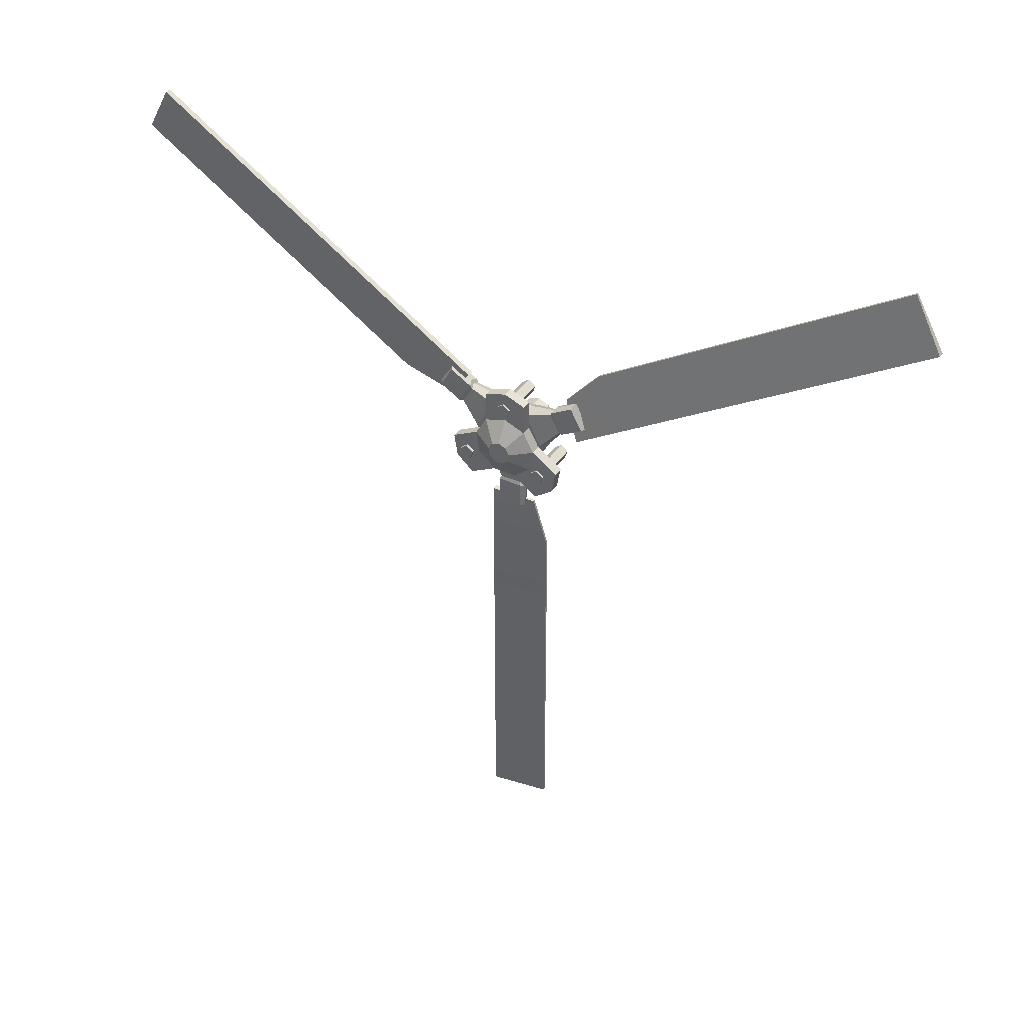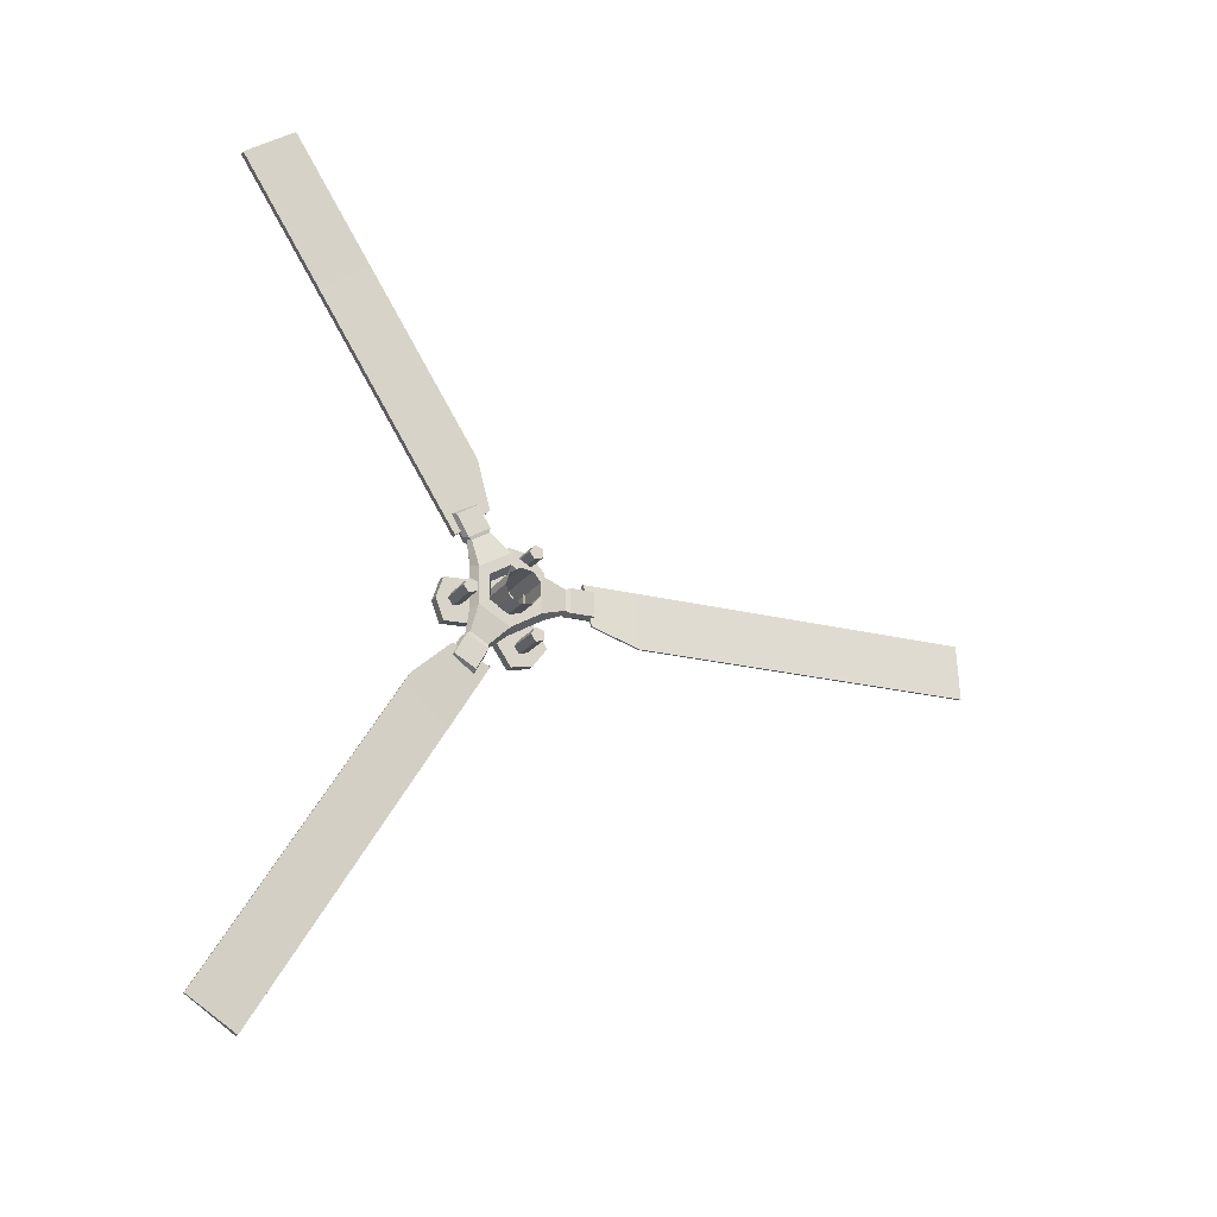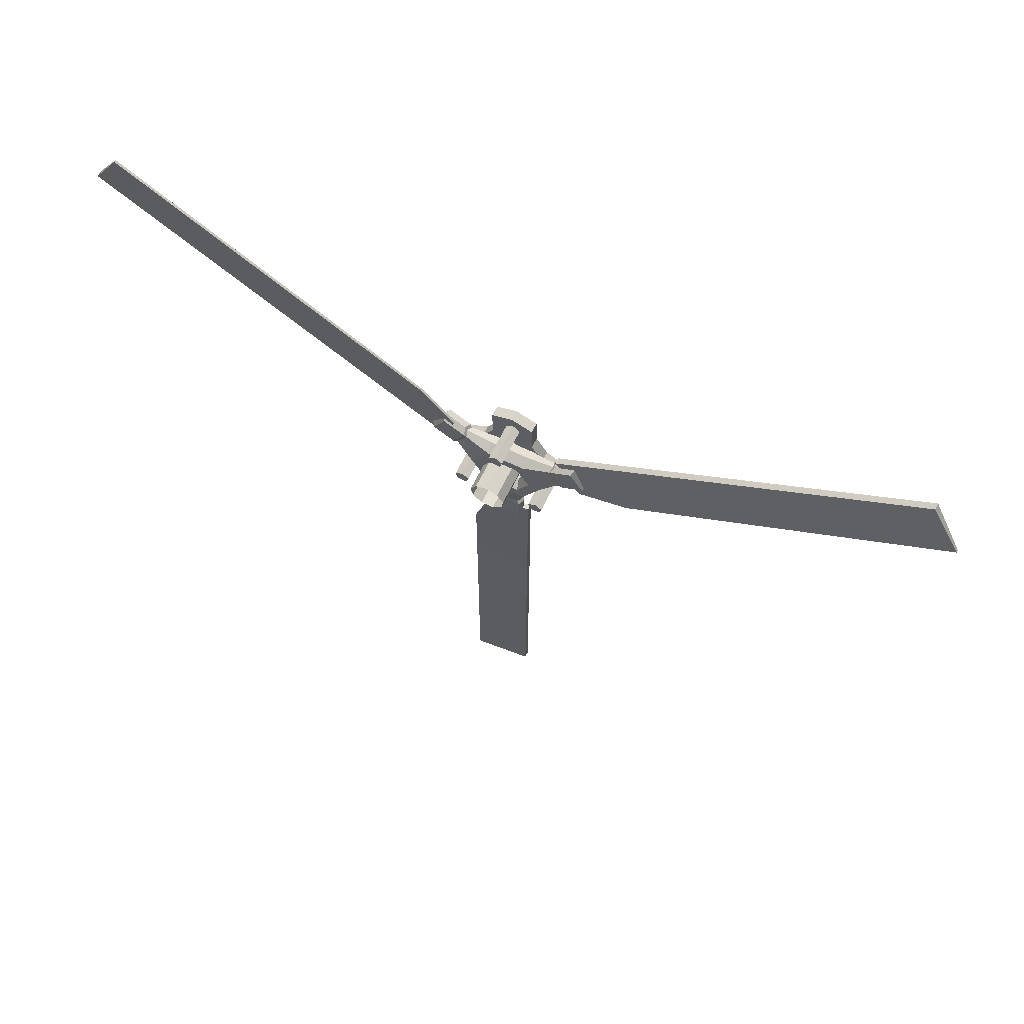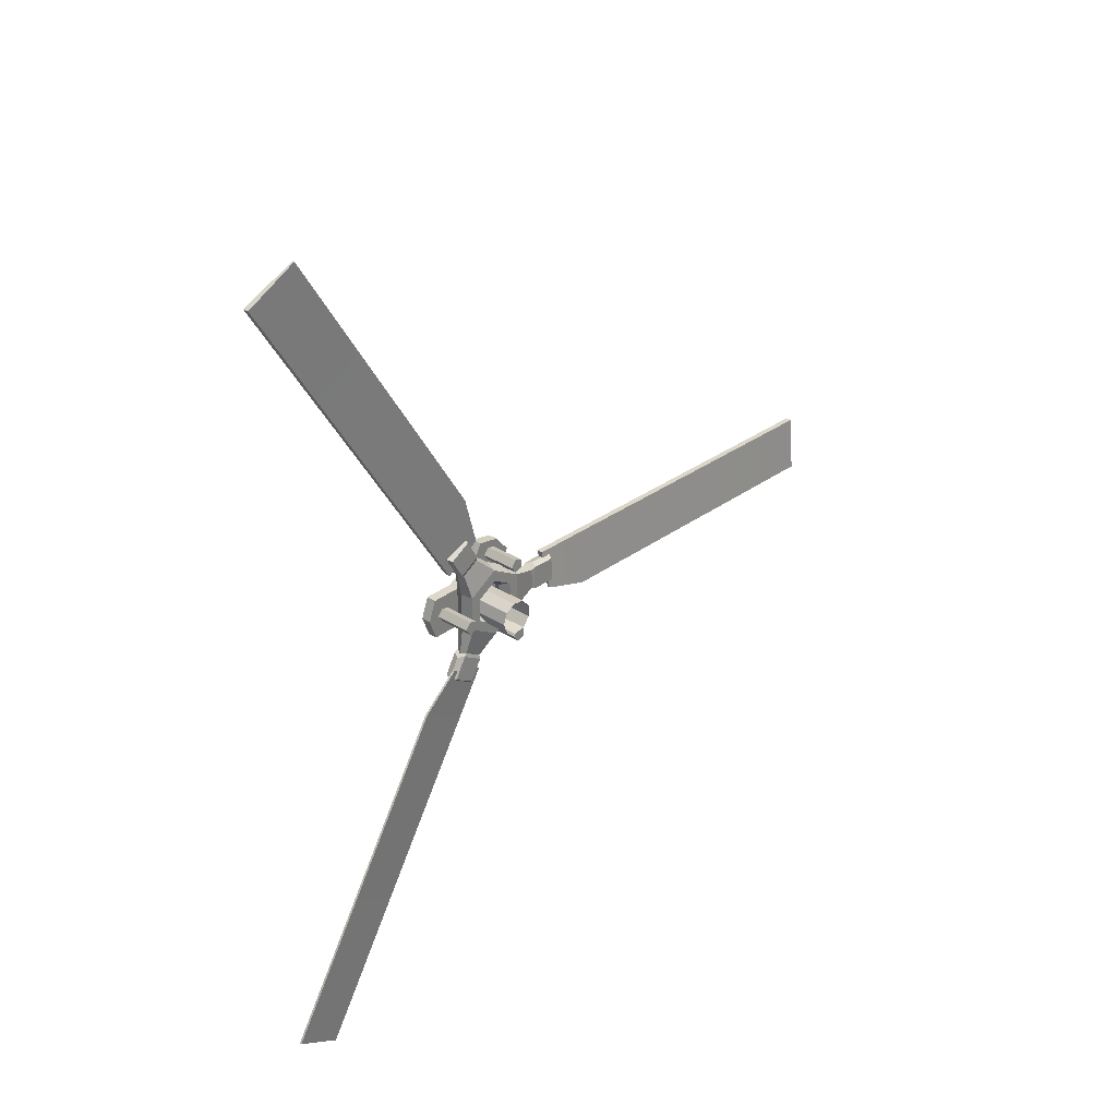
<metadata>
{"format":"obj","ext":"obj","renderer":"f3d","projection":"perspective","resolution":1024,"background":"white","views":[{"elev":37.8,"azim":120.2,"up":"+Y"},{"elev":-20.1,"azim":-115.2,"up":"+Z"},{"elev":64.9,"azim":-64.0,"up":"+Y"},{"elev":30.0,"azim":-137.2,"up":"+Z"}]}
</metadata>
<code>
o polySurface233.000
v 0.3648 2.09 -5.638
v 0.4142 1.942 -5.659
v 0.4142 1.942 -5.615
v 0.4018 1.936 -5.611
v 0.4018 1.936 -5.663
v 0.3893 1.942 -5.615
v 0.3893 1.942 -5.659
v 0.4202 2.038 -5.67
v 0.4202 2.038 -5.605
v 0.4122 1.992 -5.619
v 0.4122 1.992 -5.656
v 0.4018 2.029 -5.599
v 0.4018 1.987 -5.616
v 0.4018 2.029 -5.675
v 0.4018 1.987 -5.659
v 0.3833 2.038 -5.605
v 0.3914 1.992 -5.619
v 0.3833 2.038 -5.67
v 0.3914 1.992 -5.656
v 0.4142 1.986 -5.615
v 0.4142 1.986 -5.659
v 0.4018 1.979 -5.612
v 0.4018 1.979 -5.663
v 0.3893 1.986 -5.615
v 0.3893 1.986 -5.659
v 0.4018 2.095 -5.604
v 0.4018 2.124 -5.621
v 0.4202 2.133 -5.616
v 0.4202 2.095 -5.594
v 0.4018 2.066 -5.621
v 0.4202 2.057 -5.615
v 0.4018 2.066 -5.654
v 0.4202 2.057 -5.66
v 0.4018 2.095 -5.671
v 0.4202 2.095 -5.682
v 0.4018 2.124 -5.655
v 0.4202 2.133 -5.66
v 0.4202 2.152 -5.605
v 0.4202 2.095 -5.572
v 0.4202 2.095 -5.703
v 0.4202 2.151 -5.671
v 0.4142 2.153 -5.495
v 0.4142 2.191 -5.517
v 0.4018 2.198 -5.513
v 0.4018 2.153 -5.487
v 0.4018 2.095 -5.562
v 0.4018 2.095 -5.713
v 0.4018 2.161 -5.676
v 0.4018 2.161 -5.6
v 0.3893 2.191 -5.517
v 0.3893 2.153 -5.495
v 0.3833 2.095 -5.572
v 0.3833 2.095 -5.703
v 0.3833 2.151 -5.671
v 0.3833 2.152 -5.605
v 0.3833 2.133 -5.616
v 0.3833 2.095 -5.594
v 0.3833 2.057 -5.615
v 0.3833 2.057 -5.66
v 0.3833 2.095 -5.682
v 0.3833 2.133 -5.66
v 0.4122 2.163 -5.558
v 0.4122 2.131 -5.539
v 0.4018 2.168 -5.555
v 0.4018 2.131 -5.533
v 0.3914 2.163 -5.558
v 0.3914 2.131 -5.539
v 0.4142 2.169 -5.555
v 0.4142 2.131 -5.532
v 0.4018 2.176 -5.551
v 0.4018 2.131 -5.525
v 0.3893 2.169 -5.555
v 0.3893 2.131 -5.532
v 0.4142 2.19 -5.759
v 0.4142 2.151 -5.781
v 0.4018 2.151 -5.788
v 0.4018 2.196 -5.763
v 0.3893 2.151 -5.781
v 0.3893 2.19 -5.759
v 0.4122 2.13 -5.736
v 0.4122 2.162 -5.718
v 0.4018 2.13 -5.742
v 0.4018 2.167 -5.721
v 0.3914 2.13 -5.736
v 0.3914 2.162 -5.718
v 0.4142 2.13 -5.743
v 0.4142 2.168 -5.721
v 0.4018 2.13 -5.75
v 0.4018 2.174 -5.725
v 0.3893 2.13 -5.743
v 0.3893 2.168 -5.721
v 0.4353 2.193 -5.689
v 0.4349 2.207 -5.651
v 0.4538 2.207 -5.651
v 0.4542 2.193 -5.689
v 0.4343 2.194 -5.612
v 0.4531 2.194 -5.612
v 0.4339 2.14 -5.611
v 0.4333 2.105 -5.59
v 0.4521 2.104 -5.59
v 0.4527 2.139 -5.611
v 0.4325 2.08 -5.543
v 0.4322 2.04 -5.549
v 0.4511 2.04 -5.549
v 0.4513 2.08 -5.543
v 0.4325 2.013 -5.58
v 0.4513 2.013 -5.58
v 0.4333 2.037 -5.627
v 0.4339 2.037 -5.668
v 0.4527 2.037 -5.668
v 0.4521 2.037 -5.627
v 0.4342 2.007 -5.712
v 0.4349 2.031 -5.746
v 0.4537 2.031 -5.745
v 0.4531 2.007 -5.712
v 0.4353 2.071 -5.753
v 0.4541 2.071 -5.753
v 0.4349 2.102 -5.707
v 0.4349 2.138 -5.688
v 0.4537 2.138 -5.688
v 0.4538 2.102 -5.707
v 0.4751 2.109 -5.663
v 0.4749 2.114 -5.65
v 0.4747 2.093 -5.649
v 0.4747 2.11 -5.636
v 0.4745 2.097 -5.628
v 0.4744 2.083 -5.631
v 0.4745 2.073 -5.641
v 0.4747 2.073 -5.656
v 0.4749 2.082 -5.667
v 0.4751 2.096 -5.67
v 0.4533 2.153 -5.649
v 0.4519 2.064 -5.596
v 0.4533 2.062 -5.699
v 0.4331 2.064 -5.596
v 0.4345 2.062 -5.7
v 0.4345 2.153 -5.65
v 0.4345 2.118 -5.67
v 0.4343 2.126 -5.65
v 0.4339 2.119 -5.629
v 0.4336 2.1 -5.617
v 0.4335 2.078 -5.621
v 0.4336 2.064 -5.638
v 0.4339 2.063 -5.66
v 0.4343 2.077 -5.677
v 0.4345 2.099 -5.681
v 0.332 2.118 -5.67
v 0.3317 2.126 -5.65
v 0.3314 2.119 -5.629
v 0.3311 2.1 -5.617
v 0.331 2.078 -5.621
v 0.3311 2.064 -5.638
v 0.3314 2.063 -5.66
v 0.3317 2.077 -5.677
v 0.332 2.099 -5.681
v 0.4575 2.061 -5.584
v 0.4575 2.046 -5.579
v 0.365 2.046 -5.579
v 0.365 2.061 -5.584
v 0.4575 2.046 -5.564
v 0.365 2.046 -5.564
v 0.4575 2.061 -5.559
v 0.365 2.061 -5.559
v 0.4575 2.07 -5.572
v 0.365 2.07 -5.572
v 0.4575 2.057 -5.572
v 0.365 2.057 -5.572
v 0.4575 2.177 -5.661
v 0.4575 2.162 -5.656
v 0.365 2.162 -5.656
v 0.365 2.177 -5.661
v 0.4575 2.162 -5.64
v 0.365 2.162 -5.64
v 0.4575 2.177 -5.635
v 0.365 2.177 -5.635
v 0.4575 2.186 -5.648
v 0.365 2.186 -5.648
v 0.4575 2.173 -5.648
v 0.365 2.173 -5.648
v 0.4575 2.057 -5.728
v 0.4575 2.042 -5.723
v 0.365 2.042 -5.723
v 0.365 2.057 -5.728
v 0.4575 2.042 -5.708
v 0.365 2.042 -5.708
v 0.4575 2.057 -5.703
v 0.365 2.057 -5.703
v 0.4575 2.066 -5.716
v 0.365 2.066 -5.716
v 0.4575 2.053 -5.716
v 0.365 2.053 -5.716
v 0.3915 1.944 -5.676
v 0.4005 1.956 -5.601
v 0.4116 1.956 -5.601
v 0.3957 1.944 -5.676
v 0.4116 1.856 -5.601
v 0.3957 1.856 -5.704
v 0.3957 1.217 -5.705
v 0.4116 1.217 -5.602
v 0.4005 1.217 -5.602
v 0.3915 1.217 -5.705
v 0.4005 1.856 -5.601
v 0.3915 1.856 -5.704
v 0.3915 2.192 -5.741
v 0.4005 2.122 -5.771
v 0.4116 2.122 -5.771
v 0.3957 2.192 -5.741
v 0.4116 2.175 -5.856
v 0.3957 2.262 -5.802
v 0.3957 2.6 -6.344
v 0.4116 2.512 -6.399
v 0.4005 2.512 -6.399
v 0.3915 2.6 -6.344
v 0.4005 2.175 -5.856
v 0.3915 2.262 -5.802
v 0.3915 2.131 -5.5
v 0.4005 2.189 -5.551
v 0.4116 2.189 -5.551
v 0.3957 2.131 -5.5
v 0.4116 2.243 -5.466
v 0.3957 2.156 -5.411
v 0.3957 2.498 -4.871
v 0.4116 2.585 -4.926
v 0.4005 2.585 -4.926
v 0.3915 2.498 -4.871
v 0.4005 2.243 -5.466
v 0.3915 2.156 -5.411
f 2 3 4 5
f 5 4 6 7
f 8 9 10 11
f 9 12 13 10
f 14 8 11 15
f 12 16 17 13
f 16 18 19 17
f 18 14 15 19
f 11 10 20 21
f 10 13 22 20
f 15 11 21 23
f 13 17 24 22
f 17 19 25 24
f 19 15 23 25
f 21 20 3 2
f 20 22 4 3
f 23 21 2 5
f 22 24 6 4
f 24 25 7 6
f 25 23 5 7
f 26 27 28 29
f 30 26 29 31
f 32 30 31 33
f 34 32 33 35
f 36 34 35 37
f 27 36 37 28
f 29 28 38 39
f 31 29 39 9
f 33 31 9 8
f 35 33 8 40
f 37 35 40 41
f 28 37 41 38
f 42 43 44 45
f 9 39 46 12
f 40 8 14 47
f 38 41 48 49
f 45 44 50 51
f 12 46 52 16
f 47 14 18 53
f 49 48 54 55
f 52 55 56 57
f 16 52 57 58
f 18 16 58 59
f 53 18 59 60
f 54 53 60 61
f 55 54 61 56
f 57 56 27 26
f 58 57 26 30
f 59 58 30 32
f 60 59 32 34
f 61 60 34 36
f 56 61 36 27
f 39 38 62 63
f 38 49 64 62
f 46 39 63 65
f 49 55 66 64
f 55 52 67 66
f 52 46 65 67
f 63 62 68 69
f 62 64 70 68
f 65 63 69 71
f 64 66 72 70
f 66 67 73 72
f 67 65 71 73
f 69 68 43 42
f 68 70 44 43
f 71 69 42 45
f 70 72 50 44
f 72 73 51 50
f 73 71 45 51
f 74 75 76 77
f 77 76 78 79
f 41 40 80 81
f 40 47 82 80
f 48 41 81 83
f 47 53 84 82
f 53 54 85 84
f 54 48 83 85
f 81 80 86 87
f 80 82 88 86
f 83 81 87 89
f 82 84 90 88
f 84 85 91 90
f 85 83 89 91
f 87 86 75 74
f 86 88 76 75
f 89 87 74 77
f 88 90 78 76
f 90 91 79 78
f 91 89 77 79
f 92 93 94 95
f 93 96 97 94
f 98 99 100 101
f 102 103 104 105
f 103 106 107 104
f 108 109 110 111
f 112 113 114 115
f 113 116 117 114
f 118 119 120 121
f 122 123 124
f 123 125 124
f 125 126 124
f 126 127 124
f 127 128 124
f 128 129 124
f 129 130 124
f 130 131 124
f 131 122 124
f 123 122 120 132
f 125 123 132 101
f 126 125 101 100
f 127 126 100 133
f 128 127 133 111
f 129 128 111 110
f 130 129 110 134
f 131 130 134 121
f 122 131 121 120
f 99 135 103 102
f 133 100 105 104
f 100 99 102 105
f 135 108 106 103
f 108 111 107 106
f 111 133 104 107
f 109 136 113 112
f 134 110 115 114
f 110 109 112 115
f 136 118 116 113
f 118 121 117 116
f 121 134 114 117
f 119 137 93 92
f 132 120 95 94
f 120 119 92 95
f 137 98 96 93
f 98 101 97 96
f 101 132 94 97
f 137 119 138 139
f 98 137 139 140
f 99 98 140 141
f 135 99 141 142
f 108 135 142 143
f 109 108 143 144
f 136 109 144 145
f 118 136 145 146
f 119 118 146 138
f 139 138 147 148
f 140 139 148 149
f 141 140 149 150
f 142 141 150 151
f 143 142 151 152
f 144 143 152 153
f 145 144 153 154
f 146 145 154 155
f 138 146 155 147
f 156 157 158 159
f 157 160 161 158
f 160 162 163 161
f 162 164 165 163
f 164 156 159 165
f 157 156 166
f 160 157 166
f 162 160 166
f 164 162 166
f 156 164 166
f 159 158 167
f 158 161 167
f 161 163 167
f 163 165 167
f 165 159 167
f 168 169 170 171
f 169 172 173 170
f 172 174 175 173
f 174 176 177 175
f 176 168 171 177
f 169 168 178
f 172 169 178
f 174 172 178
f 176 174 178
f 168 176 178
f 171 170 179
f 170 173 179
f 173 175 179
f 175 177 179
f 177 171 179
f 180 181 182 183
f 181 184 185 182
f 184 186 187 185
f 186 188 189 187
f 188 180 183 189
f 181 180 190
f 184 181 190
f 186 184 190
f 188 186 190
f 180 188 190
f 183 182 191
f 182 185 191
f 185 187 191
f 187 189 191
f 189 183 191
f 192 193 194 195
f 195 194 196 197
f 198 199 200 201
f 201 200 202 203
f 193 202 196 194
f 198 201 203 197
f 198 197 196 199
f 199 196 202 200
f 203 202 193 192
f 197 203 192 195
f 204 205 206 207
f 207 206 208 209
f 210 211 212 213
f 213 212 214 215
f 205 214 208 206
f 210 213 215 209
f 210 209 208 211
f 211 208 214 212
f 215 214 205 204
f 209 215 204 207
f 216 217 218 219
f 219 218 220 221
f 222 223 224 225
f 225 224 226 227
f 217 226 220 218
f 222 225 227 221
f 222 221 220 223
f 223 220 226 224
f 227 226 217 216
f 221 227 216 219

</code>
